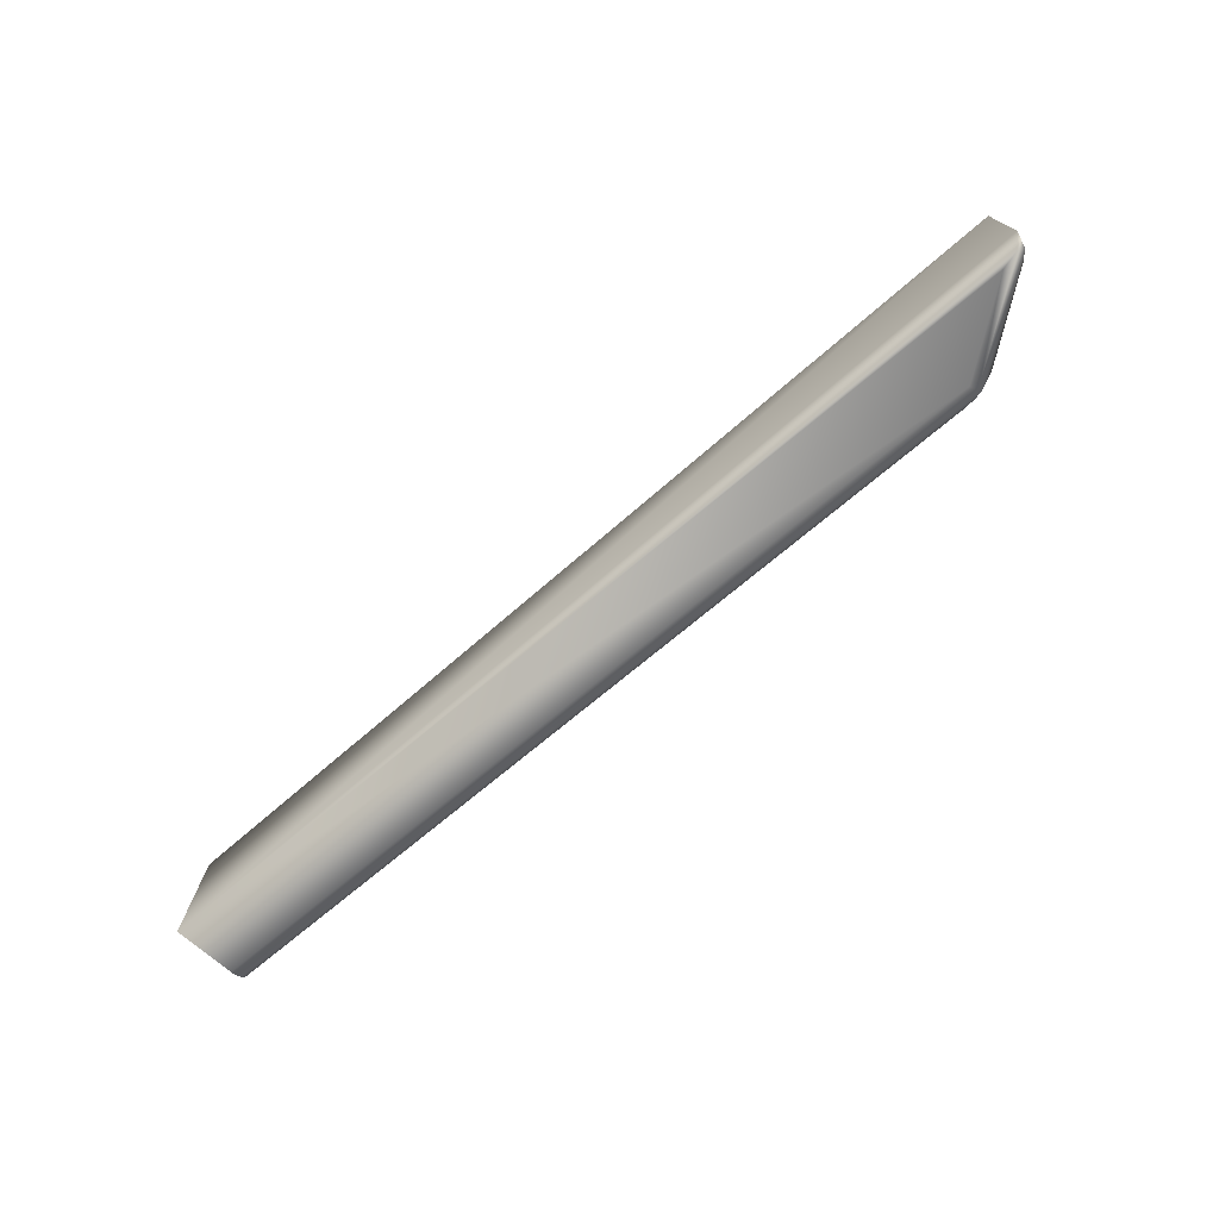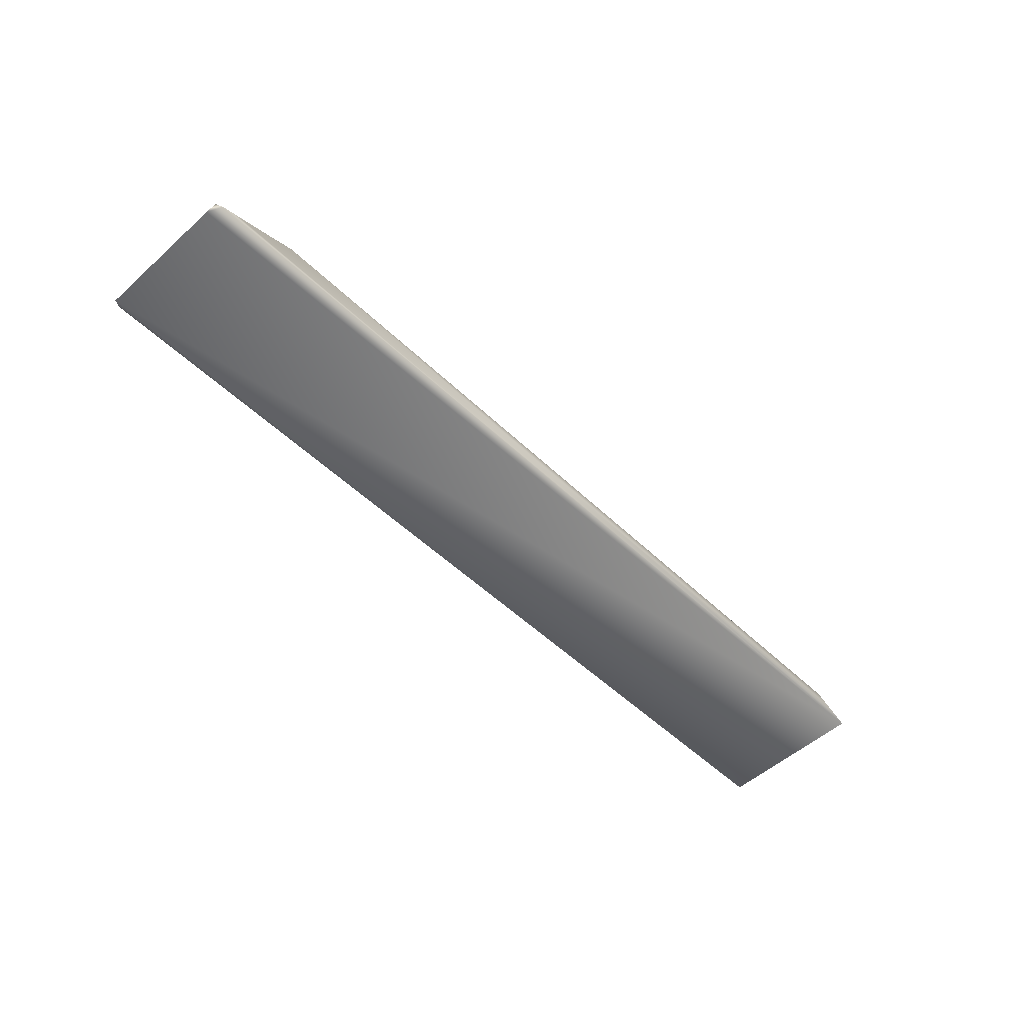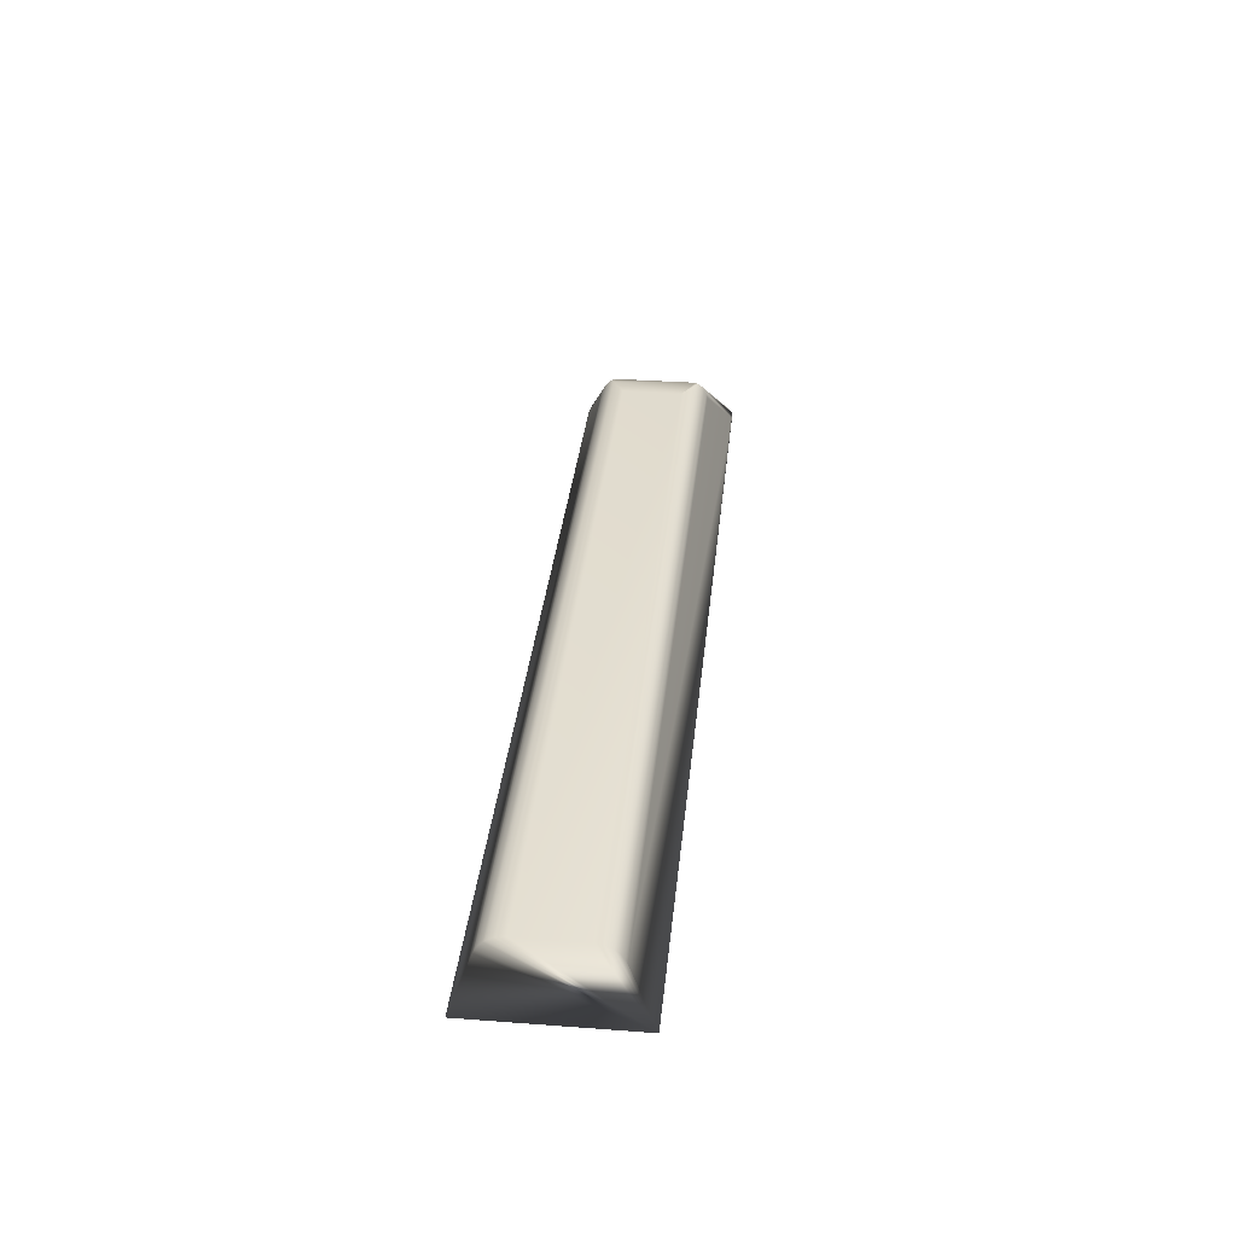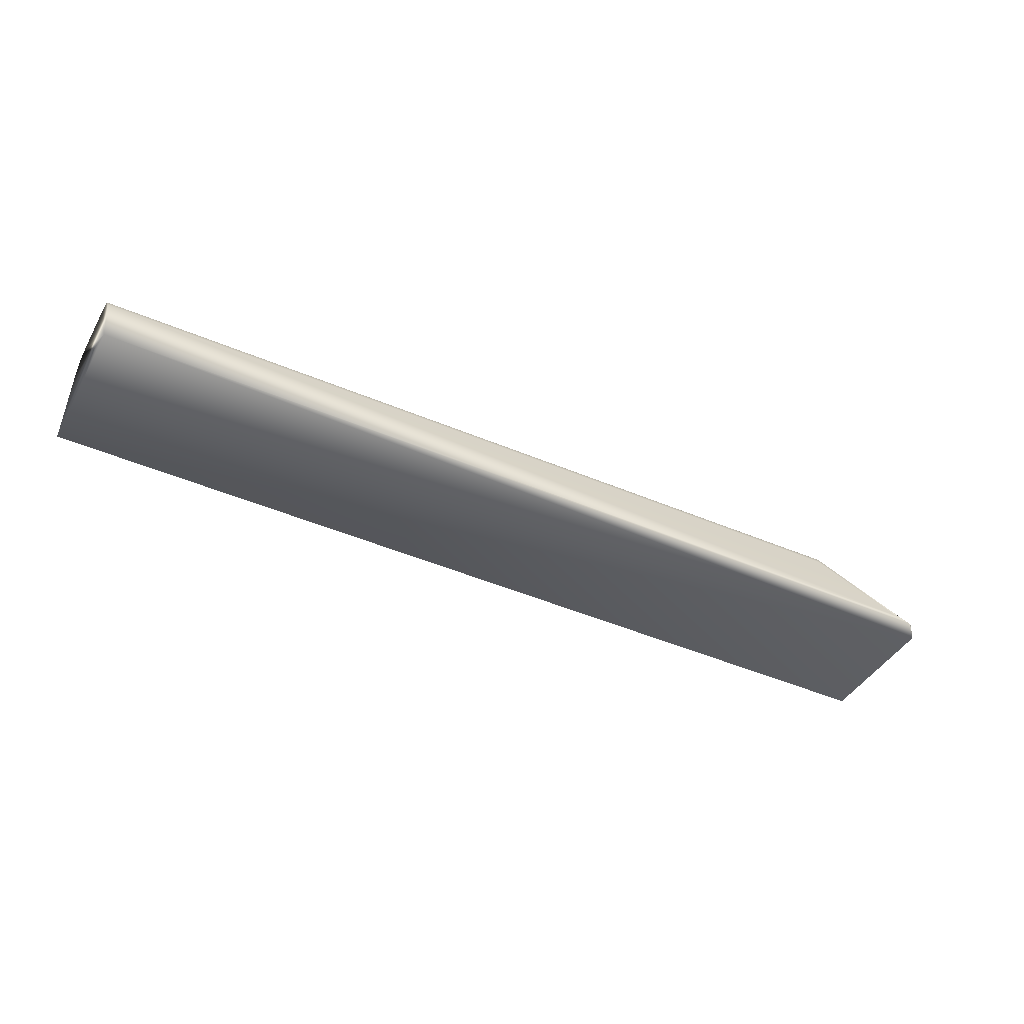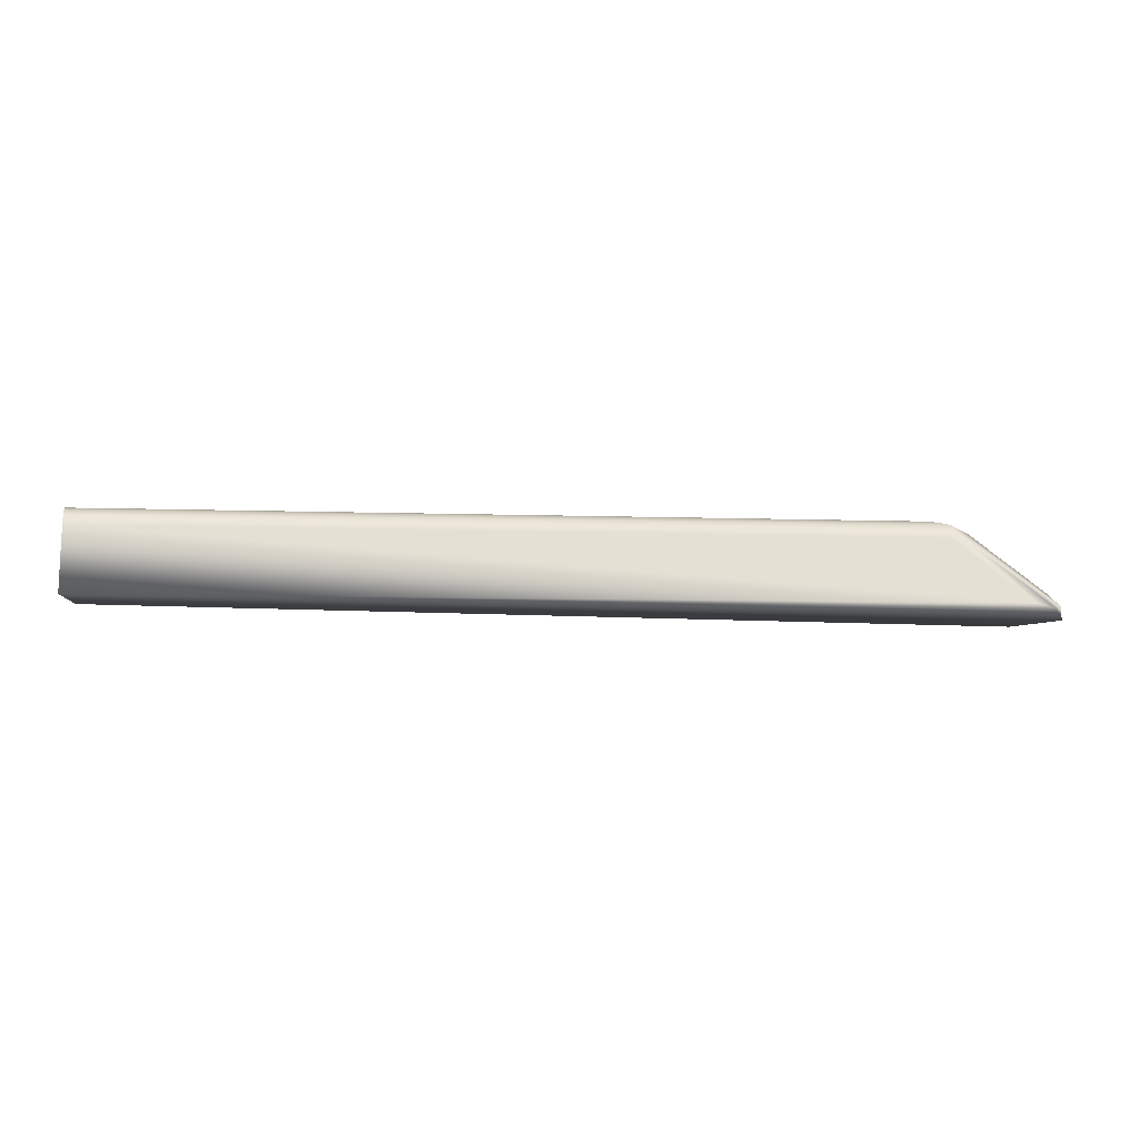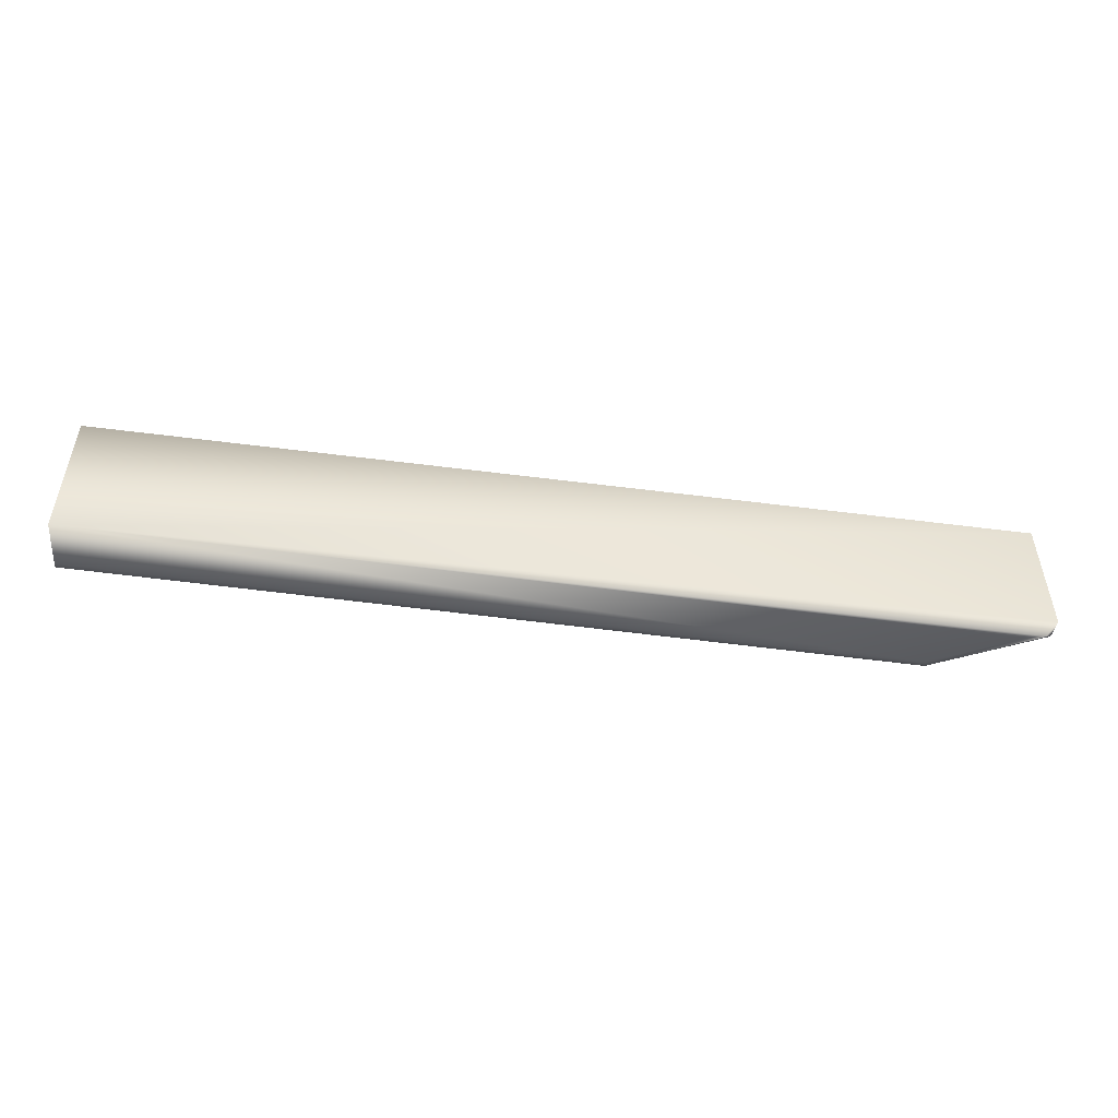
<metadata>
{"format":"obj","ext":"obj","renderer":"f3d","projection":"perspective","resolution":1024,"background":"white","views":[{"elev":-74.3,"azim":-140.3,"up":"+Y"},{"elev":-52.2,"azim":-45.9,"up":"+Z"},{"elev":34.0,"azim":95.8,"up":"+Z"},{"elev":-42.2,"azim":152.6,"up":"+Z"},{"elev":-4.4,"azim":171.3,"up":"+Z"},{"elev":-50.6,"azim":171.4,"up":"+Y"}]}
</metadata>
<code>
v 64.33 -208.6 87.82
v 52.83 -210.5 87.76
v 54.36 -209.9 88.83
v 53.74 -209 88.67
v 53.97 -210.1 88.72
v 64.33 -208.9 88.66
v 64.33 -209 88.77
v 64.33 -210.5 87.82
v 64.33 -210.2 88.66
v 64.33 -210 88.8
v 64.33 -209.9 88.83
v 64.33 -209 88.79
v 64.33 -208.9 88.72
v 54 -210.2 88.66
v 53.96 -210.1 88.76
v 64.33 -210.2 88.71
v 52.76 -210.4 87.8
v 54.02 -210.2 88.61
v 53.06 -210.5 87.82
v 64.33 -209.1 88.82
v 64.33 -209 88.8
v 53.97 -209 88.77
v 53.96 -208.9 88.74
v 53.98 -208.9 88.7
v 54 -208.9 88.66
v 64.33 -208.9 88.61
v 52.71 -208.7 87.62
v 52.75 -208.6 87.78
v 64.33 -210.1 88.79
v 54.36 -209.2 88.83
v 64.33 -209.1 88.83
v 54.06 -209 88.8
v 54.18 -210 88.82
v 54.29 -209.9 88.83
v 52.84 -210.3 87.93
v 52.83 -208.8 87.92
v 53.74 -210 88.67
v 52.71 -210.4 87.62
v 64.33 -209.2 88.83
v 53.06 -208.6 87.82
v 54.02 -208.9 88.61
v 54.18 -209.1 88.82
v 54.29 -209.1 88.83
v 54.06 -210 88.8
v 64.33 -210.1 88.77
v 64.33 -210.2 88.61
v 52.83 -208.6 87.76
v 64.33 -210.1 88.75
v 64.33 -210 88.82
v 64.33 -209.9 88.83
v 64.33 -209 88.75
f 38 8 27
f 8 1 27
f 1 47 27
f 47 28 27
f 38 2 8
f 38 17 2
f 33 3 34
f 30 44 4
f 43 30 42
f 42 30 32
f 37 44 15
f 37 4 44
f 32 30 4
f 44 30 3
f 4 22 32
f 44 3 33
f 36 35 27
f 38 27 35
f 36 27 28
f 35 17 38
f 36 4 37
f 37 35 36
f 4 36 28
f 11 33 34
f 44 10 29
f 33 11 49
f 31 39 30
f 31 30 43
f 3 50 11
f 34 3 11
f 44 29 45
f 15 44 45
f 17 35 37
f 40 41 25
f 30 39 50
f 50 3 30
f 26 41 40
f 40 1 26
f 40 25 24
f 24 47 40
f 47 24 23
f 47 23 28
f 23 4 28
f 6 25 41
f 41 26 6
f 13 24 25
f 25 6 13
f 13 23 24
f 23 13 51
f 51 7 22
f 23 51 22
f 22 4 23
f 7 12 32
f 7 32 22
f 12 21 32
f 21 20 42
f 42 32 21
f 20 31 42
f 43 42 31
f 5 14 19
f 19 2 5
f 17 5 2
f 14 18 19
f 18 46 8
f 8 19 18
f 17 37 15
f 17 15 5
f 33 49 10
f 10 44 33
f 15 45 48
f 48 16 5
f 5 15 48
f 5 16 9
f 9 14 5
f 14 9 46
f 46 18 14
f 6 26 1
f 13 6 1
f 51 13 1
f 7 51 1
f 12 7 1
f 21 12 1
f 20 21 1
f 31 20 1
f 39 31 1
f 50 39 1
f 11 50 1
f 49 11 1
f 10 49 1
f 29 10 1
f 45 29 1
f 48 45 1
f 16 48 1
f 9 16 1
f 46 9 1
f 1 8 46
f 2 19 8
f 1 40 47

</code>
